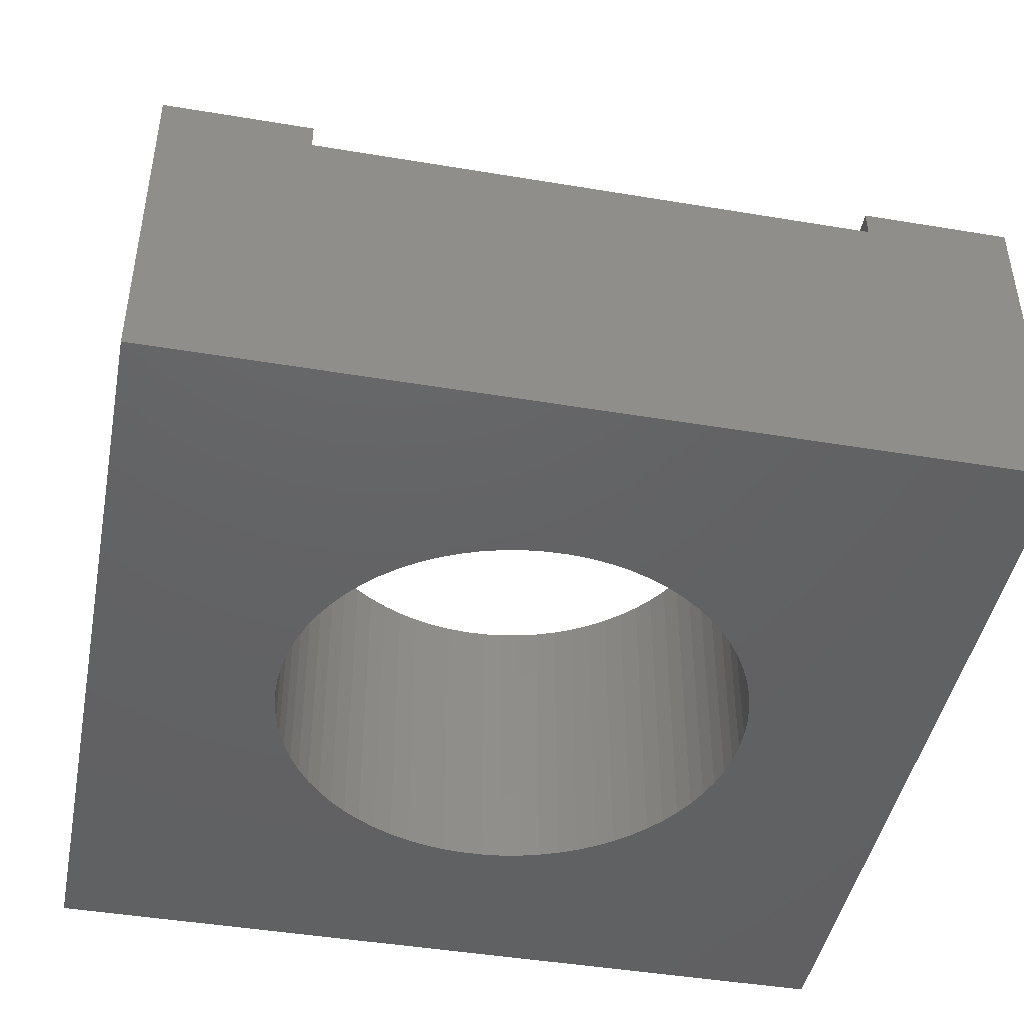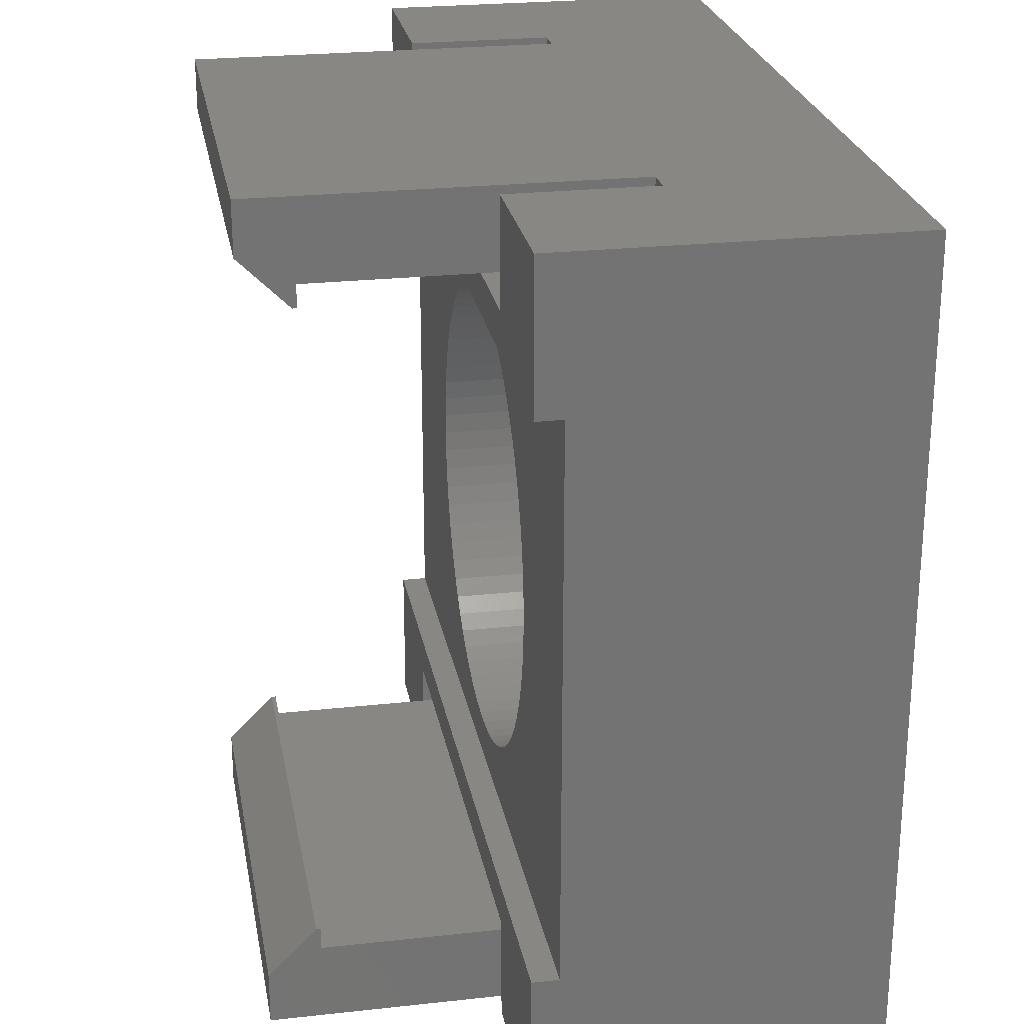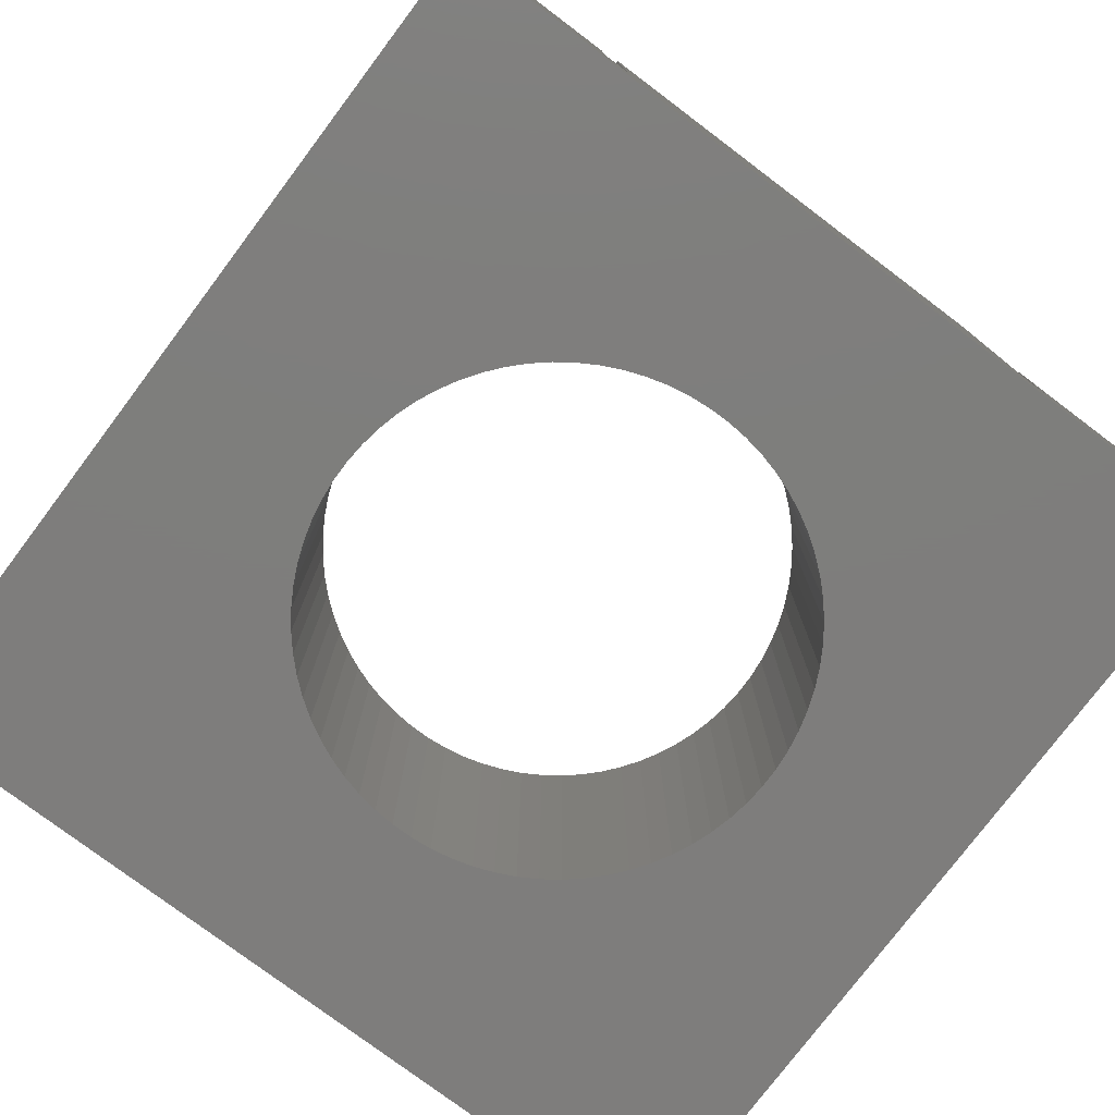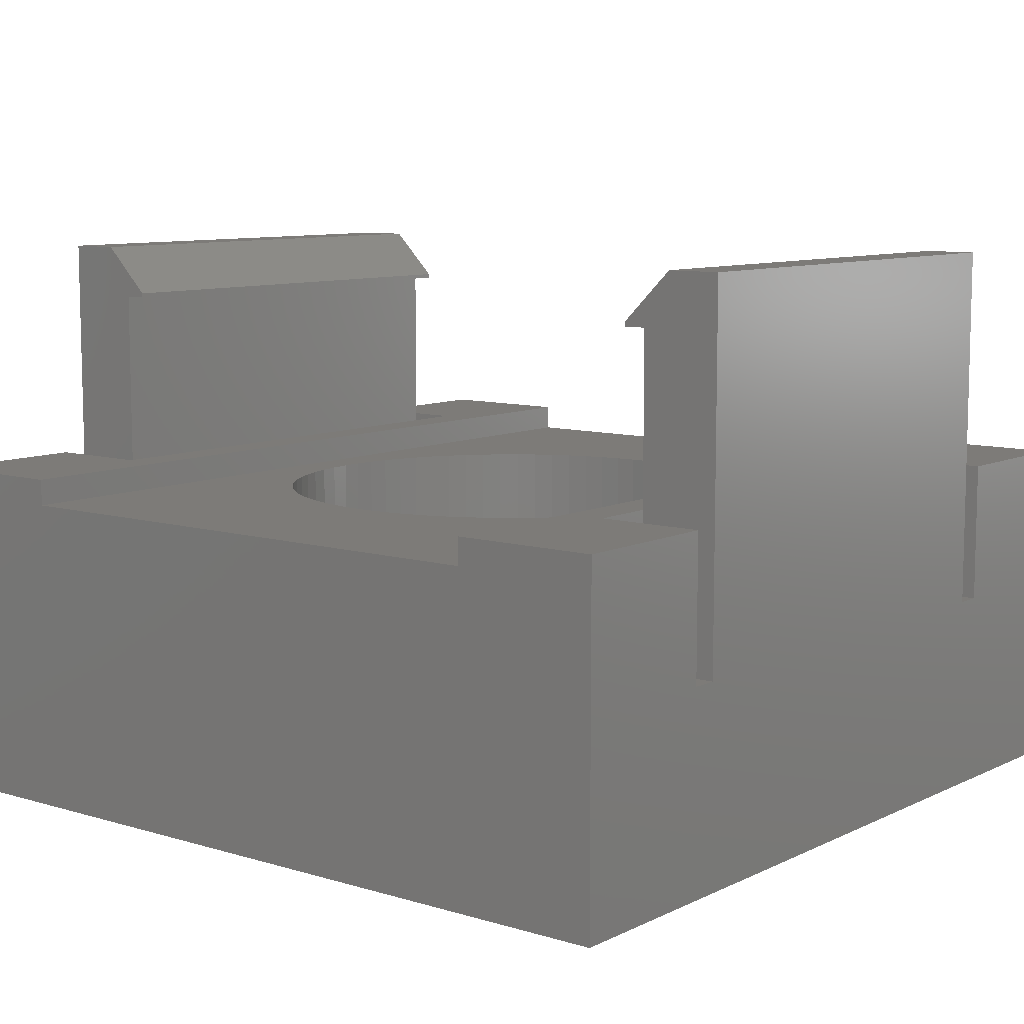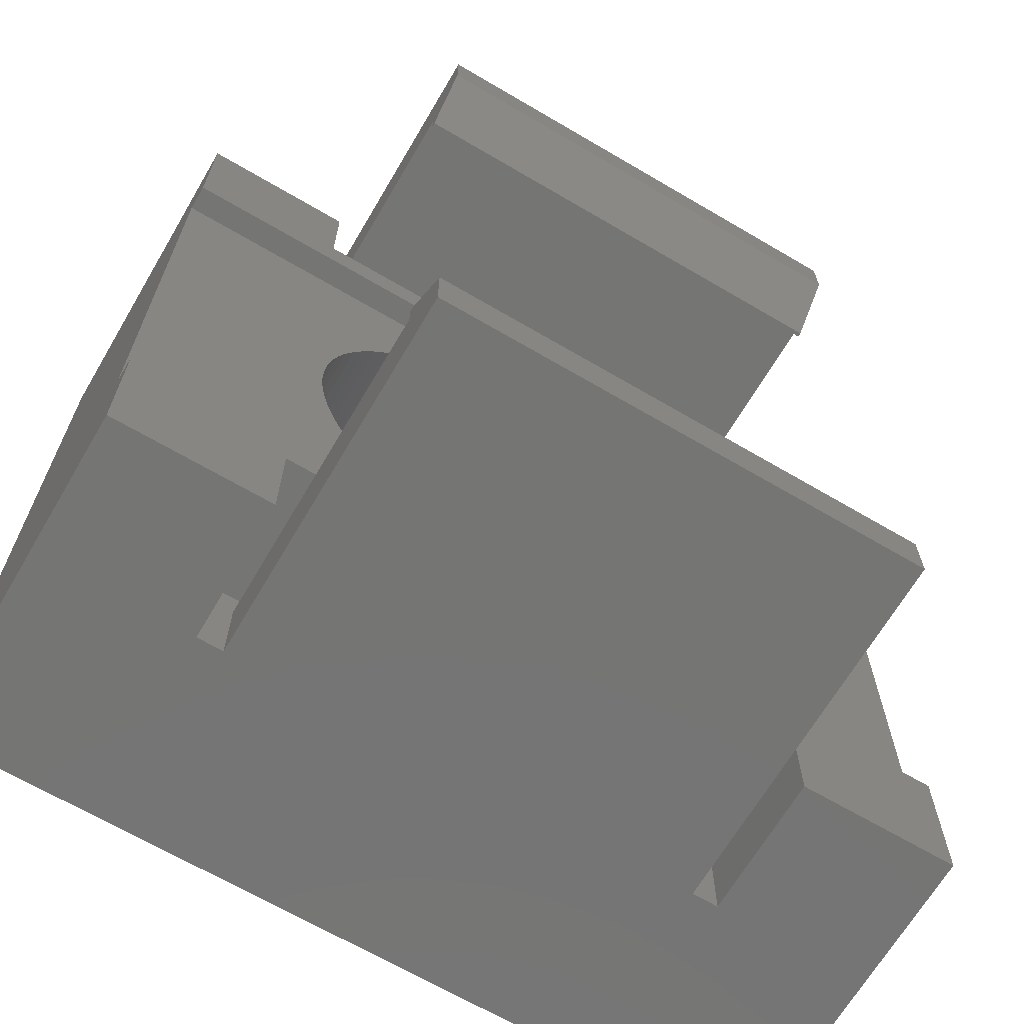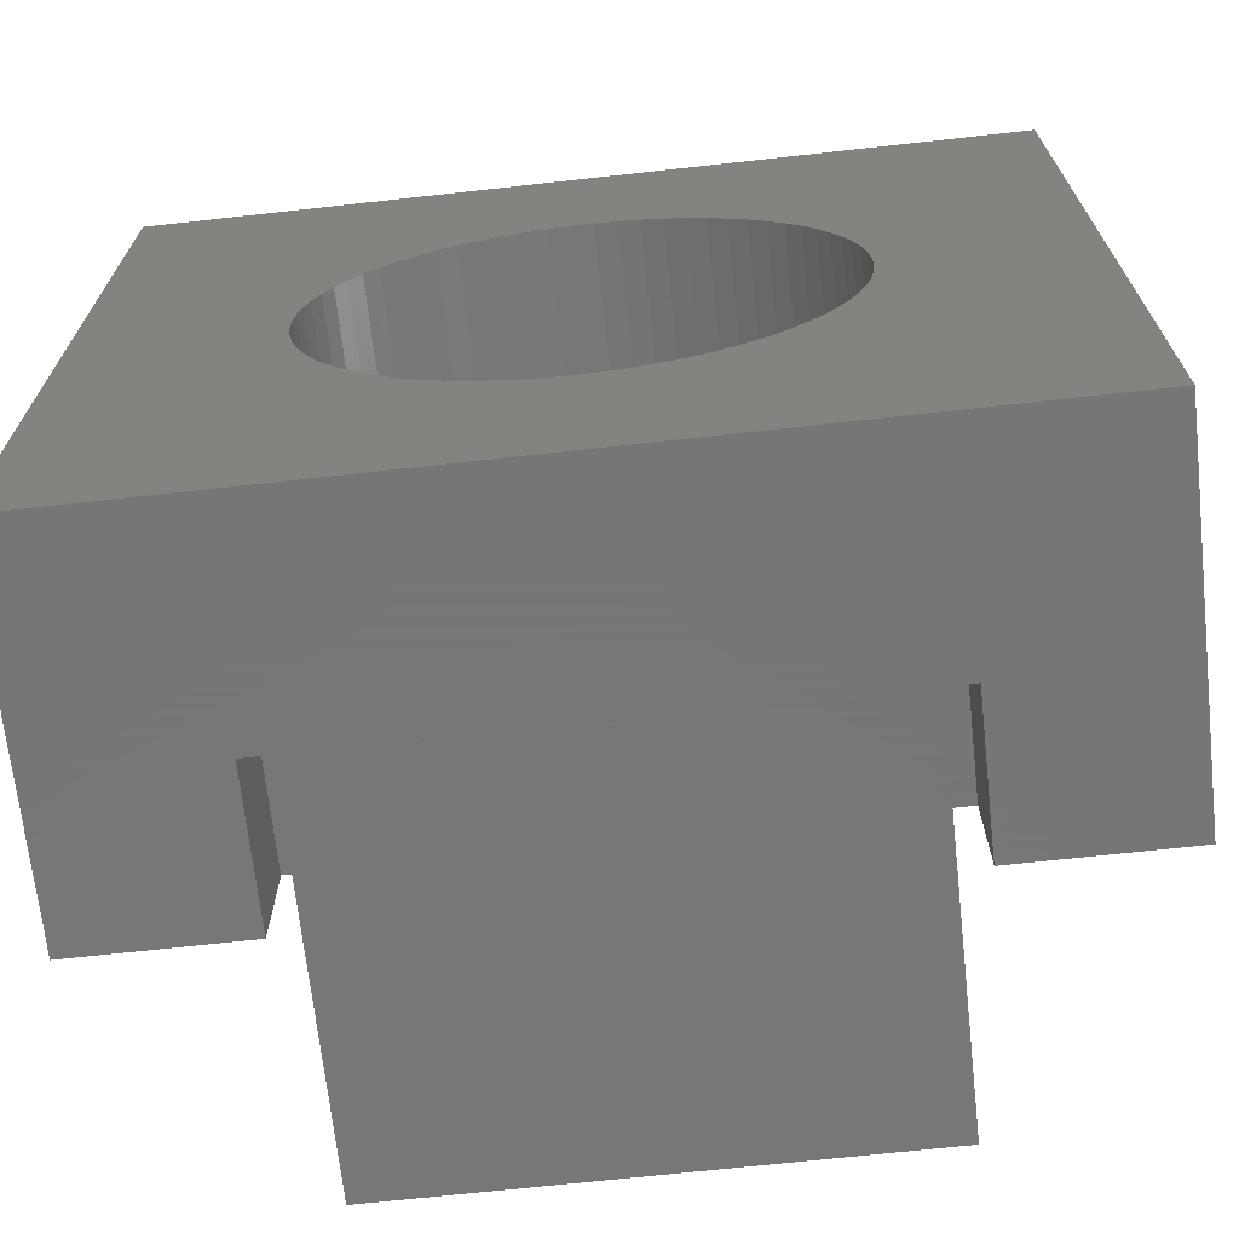
<metadata>
{"format":"stl","ext":"stl","renderer":"f3d","projection":"perspective","resolution":1024,"background":"white","views":[{"elev":-44.7,"azim":79.0,"up":"+Z"},{"elev":24.7,"azim":79.8,"up":"+Y"},{"elev":-77.5,"azim":143.0,"up":"+Z"},{"elev":9.0,"azim":-51.4,"up":"+Z"},{"elev":-67.2,"azim":-30.5,"up":"+Y"},{"elev":-69.2,"azim":-173.7,"up":"+Y"}]}
</metadata>
<code>
# stl→obj: 204 verts, 408 faces
v 18.46 38.37 -4.8
v 18.39 37.99 1.2
v 18.39 37.99 -4.8
v 18.46 38.37 1.2
v 18.31 40.32 -4.8
v 18.4 39.94 1.2
v 18.4 39.94 -4.8
v 18.31 40.32 1.2
v 10.4 36.29 1.2
v 10.65 35.99 -4.8
v 10.65 35.99 1.2
v 10.4 36.29 -4.8
v 16.71 35.4 1.2
v 16.39 35.18 -4.8
v 16.71 35.4 -4.8
v 16.39 35.18 1.2
v 15.32 34.69 1.2
v 14.94 34.6 -4.8
v 15.32 34.69 -4.8
v 14.94 34.6 1.2
v 11.61 42.82 1.2
v 11.96 43.01 -4.8
v 11.61 42.82 -4.8
v 11.96 43.01 1.2
v 17.35 42.01 -4.8
v 17.6 41.71 1.2
v 17.6 41.71 -4.8
v 17.35 42.01 1.2
v 6 47 -4.8
v 9.855 40.76 -4.8
v 6 31 -4.8
v 10.02 41.11 -4.8
v 10.22 41.45 -4.8
v 10.45 41.77 -4.8
v 10.71 42.07 -4.8
v 10.99 42.35 -4.8
v 11.29 42.6 -4.8
v 12.31 43.17 -4.8
v 22 47 -4.8
v 9.718 40.39 -4.8
v 9.613 40.01 -4.8
v 9.541 39.63 -4.8
v 9.503 39.24 -4.8
v 9.5 38.84 -4.8
v 12.68 43.31 -4.8
v 13.06 43.4 -4.8
v 13.45 43.47 -4.8
v 13.84 43.5 -4.8
v 14.24 43.5 -4.8
v 14.63 43.46 -4.8
v 15.01 43.39 -4.8
v 15.39 43.28 -4.8
v 15.76 43.14 -4.8
v 16.11 42.98 -4.8
v 16.45 42.78 -4.8
v 16.77 42.55 -4.8
v 17.07 42.29 -4.8
v 17.82 41.39 -4.8
v 18.01 41.04 -4.8
v 18.17 40.69 -4.8
v 18.47 39.55 -4.8
v 18.5 39.16 -4.8
v 12.24 34.86 -4.8
v 22 31 -4.8
v 11.89 35.02 -4.8
v 11.55 35.22 -4.8
v 11.23 35.45 -4.8
v 10.93 35.71 -4.8
v 10.18 36.61 -4.8
v 9.988 36.96 -4.8
v 9.825 37.31 -4.8
v 9.694 37.68 -4.8
v 9.596 38.06 -4.8
v 9.531 38.45 -4.8
v 12.61 34.72 -4.8
v 12.99 34.61 -4.8
v 13.37 34.54 -4.8
v 13.76 34.5 -4.8
v 14.16 34.5 -4.8
v 14.55 34.53 -4.8
v 15.69 34.83 -4.8
v 16.04 34.99 -4.8
v 17.01 35.65 -4.8
v 17.29 35.93 -4.8
v 17.55 36.23 -4.8
v 17.78 36.55 -4.8
v 17.98 36.89 -4.8
v 18.14 37.24 -4.8
v 18.28 37.61 -4.8
v 18.5 38.76 -4.8
v 18.5 38.76 1.2
v 18.5 39.16 1.2
v 16.45 42.78 1.2
v 16.77 42.55 1.2
v 12.61 34.72 1.2
v 12.99 34.61 1.2
v 9.5 32.5 -1
v 18.5 32.5 5
v 18.5 32.5 -1
v 9.5 32.5 5
v 13.84 43.5 1.2
v 14.24 43.5 1.2
v 15.69 34.83 1.2
v 17.29 35.93 1.2
v 17.55 36.23 1.2
v 11.23 35.45 1.2
v 11.55 35.22 1.2
v 18.5 46 6
v 9.5 47 6
v 9.5 46 6
v 18.5 47 6
v 10.93 35.71 1.2
v 17.78 36.55 1.2
v 17.98 36.89 1.2
v 18.14 37.24 1.2
v 16.04 34.99 1.2
v 17.01 35.65 1.2
v 18.28 37.61 1.2
v 18.5 45.08 5.082
v 9.5 45.08 5
v 18.5 45.08 5
v 9.5 45.08 5.082
v 9.5 45.5 5
v 9.5 47 -1
v 9.5 45.5 -1
v 9.613 40.01 1.2
v 9.541 39.63 1.2
v 18.5 45.5 5
v 9 47 -1
v 9 45 1.7
v 9 45 -1
v 9 47 1.7
v 6 44.25 1.7
v 6 47 1.7
v 22 44.25 1.7
v 19 45 1.7
v 19 47 1.7
v 22 47 1.7
v 19 45 -1
v 10.99 42.35 1.2
v 10.71 42.07 1.2
v 9.596 38.06 1.2
v 9.694 37.68 1.2
v 18.5 45.5 -1
v 18.5 47 -1
v 19 47 -1
v 9.503 39.24 1.2
v 10.22 41.45 1.2
v 10.02 41.11 1.2
v 10.45 41.77 1.2
v 15.76 43.14 1.2
v 15.39 43.28 1.2
v 9.718 40.39 1.2
v 9.855 40.76 1.2
v 11.29 42.6 1.2
v 12.68 43.31 1.2
v 13.06 43.4 1.2
v 13.76 34.5 1.2
v 13.37 34.54 1.2
v 12.31 43.17 1.2
v 17.82 41.39 1.2
v 9.825 37.31 1.2
v 14.16 34.5 1.2
v 18.47 39.55 1.2
v 11.89 35.02 1.2
v 18.17 40.69 1.2
v 18.01 41.04 1.2
v 9.988 36.96 1.2
v 10.18 36.61 1.2
v 9.531 38.45 1.2
v 12.24 34.86 1.2
v 14.55 34.53 1.2
v 13.45 43.47 1.2
v 14.63 43.46 1.2
v 16.11 42.98 1.2
v 15.01 43.39 1.2
v 9.5 38.84 1.2
v 17.07 42.29 1.2
v 6 33.75 1.2
v 22 33.75 1.7
v 22 33.75 1.2
v 6 33.75 1.7
v 18.5 31 6
v 9.5 32 6
v 9.5 31 6
v 18.5 32 6
v 6 44.25 1.2
v 22 44.25 1.2
v 22 31 1.7
v 19 33 1.7
v 19 31 1.7
v 9 31 1.7
v 6 31 1.7
v 9 33 1.7
v 9.5 32.92 5.082
v 9.5 32.92 5
v 9.5 31 -1
v 19 31 -1
v 18.5 31 -1
v 9 33 -1
v 9 31 -1
v 19 33 -1
v 18.5 32.92 5
v 18.5 32.92 5.082
f 1 2 3
f 2 1 4
f 5 6 7
f 6 5 8
f 9 10 11
f 10 9 12
f 13 14 15
f 14 13 16
f 17 18 19
f 18 17 20
f 21 22 23
f 22 21 24
f 25 26 27
f 26 25 28
f 29 30 31
f 30 29 32
f 32 29 33
f 33 29 34
f 34 29 35
f 35 29 36
f 36 29 37
f 37 29 23
f 23 29 22
f 22 29 38
f 38 29 39
f 31 30 40
f 31 40 41
f 31 41 42
f 31 42 43
f 31 43 44
f 38 39 45
f 45 39 46
f 46 39 47
f 47 39 48
f 48 39 49
f 49 39 50
f 50 39 51
f 51 39 52
f 52 39 53
f 53 39 54
f 54 39 55
f 55 39 56
f 56 39 57
f 57 39 25
f 25 39 27
f 27 39 58
f 58 39 59
f 59 39 60
f 60 39 5
f 5 39 7
f 7 39 61
f 61 39 62
f 31 63 64
f 63 31 65
f 65 31 66
f 66 31 67
f 67 31 68
f 68 31 10
f 10 31 12
f 12 31 69
f 69 31 70
f 70 31 71
f 71 31 72
f 72 31 73
f 73 31 74
f 74 31 44
f 64 63 75
f 64 75 76
f 64 76 77
f 64 77 78
f 64 78 79
f 64 79 80
f 64 80 18
f 64 18 19
f 64 19 81
f 64 81 82
f 64 82 14
f 64 14 15
f 64 15 83
f 64 83 84
f 64 84 85
f 64 85 86
f 64 86 87
f 64 87 88
f 64 88 89
f 64 89 3
f 64 3 1
f 64 1 90
f 64 90 62
f 64 62 39
f 62 91 90
f 91 62 92
f 93 56 55
f 56 93 94
f 76 95 75
f 95 76 96
f 97 98 99
f 98 97 100
f 101 49 48
f 49 101 102
f 81 17 19
f 17 81 103
f 85 104 84
f 104 85 105
f 66 106 67
f 106 66 107
f 108 109 110
f 109 108 111
f 11 68 112
f 68 11 10
f 86 105 85
f 105 86 113
f 88 114 87
f 114 88 115
f 14 116 82
f 116 14 16
f 104 83 84
f 83 104 117
f 89 115 88
f 115 89 118
f 119 120 121
f 120 119 122
f 110 120 122
f 120 110 123
f 123 124 125
f 124 123 110
f 124 110 109
f 108 122 119
f 122 108 110
f 126 42 127
f 42 126 41
f 128 120 123
f 120 128 121
f 129 130 131
f 130 129 132
f 3 118 89
f 118 3 2
f 133 130 134
f 130 133 135
f 130 135 136
f 136 135 137
f 137 135 138
f 132 134 130
f 131 136 139
f 136 131 130
f 35 140 36
f 140 35 141
f 142 72 143
f 72 142 73
f 131 125 129
f 125 131 139
f 125 139 144
f 144 139 145
f 145 139 146
f 124 129 125
f 127 43 147
f 43 127 42
f 148 32 149
f 32 148 33
f 141 34 150
f 34 141 35
f 150 33 148
f 33 150 34
f 52 151 53
f 151 52 152
f 153 41 126
f 41 153 40
f 154 40 153
f 40 154 30
f 155 23 37
f 23 155 21
f 149 30 154
f 30 149 32
f 156 46 45
f 46 156 157
f 158 77 78
f 77 158 159
f 38 156 45
f 156 38 160
f 24 38 22
f 38 24 160
f 67 112 68
f 112 67 106
f 27 161 58
f 161 27 26
f 137 139 136
f 139 137 146
f 143 71 162
f 71 143 72
f 163 78 79
f 78 163 158
f 61 92 62
f 92 61 164
f 165 66 65
f 66 165 107
f 145 128 144
f 128 145 108
f 108 145 111
f 121 108 119
f 108 121 128
f 60 8 5
f 8 60 166
f 58 167 59
f 167 58 161
f 168 69 169
f 69 168 70
f 169 12 9
f 12 169 69
f 170 73 142
f 73 170 74
f 90 4 1
f 4 90 91
f 63 165 65
f 165 63 171
f 95 63 75
f 63 95 171
f 80 163 79
f 163 80 172
f 162 70 168
f 70 162 71
f 46 173 47
f 173 46 157
f 49 174 50
f 174 49 102
f 87 113 86
f 113 87 114
f 7 164 61
f 164 7 6
f 116 81 82
f 81 116 103
f 59 166 60
f 166 59 167
f 53 175 54
f 175 53 151
f 175 55 54
f 55 175 93
f 176 52 51
f 52 176 152
f 177 74 170
f 74 177 44
f 20 80 18
f 80 20 172
f 174 51 50
f 51 174 176
f 57 28 25
f 28 57 178
f 140 37 36
f 37 140 155
f 159 76 77
f 76 159 96
f 117 15 83
f 15 117 13
f 94 57 56
f 57 94 178
f 47 101 48
f 101 47 173
f 147 44 177
f 44 147 43
f 179 180 181
f 180 179 182
f 183 184 185
f 184 183 186
f 179 168 187
f 168 179 169
f 169 179 9
f 9 179 11
f 11 179 112
f 112 179 106
f 106 179 107
f 107 179 165
f 165 179 171
f 171 179 95
f 95 179 96
f 96 179 159
f 159 179 158
f 158 179 181
f 187 168 162
f 187 162 143
f 187 143 142
f 187 142 170
f 187 170 177
f 158 181 163
f 163 181 172
f 172 181 20
f 20 181 17
f 17 181 103
f 103 181 116
f 116 181 16
f 16 181 13
f 13 181 117
f 117 181 104
f 104 181 105
f 105 181 113
f 113 181 114
f 114 181 115
f 115 181 118
f 118 181 2
f 2 181 4
f 4 181 91
f 91 181 92
f 187 173 188
f 173 187 157
f 157 187 156
f 156 187 160
f 160 187 24
f 24 187 21
f 21 187 155
f 155 187 140
f 140 187 141
f 141 187 150
f 150 187 148
f 148 187 149
f 149 187 154
f 154 187 153
f 153 187 126
f 126 187 127
f 127 187 147
f 147 187 177
f 188 173 101
f 188 101 102
f 188 102 174
f 188 174 176
f 188 176 152
f 188 152 151
f 188 151 175
f 188 175 93
f 188 93 94
f 188 94 178
f 188 178 28
f 188 28 26
f 188 26 161
f 188 161 167
f 188 167 166
f 188 166 8
f 188 8 6
f 188 6 164
f 188 164 92
f 188 92 181
f 135 187 188
f 187 135 133
f 189 190 191
f 192 182 193
f 182 192 194
f 182 194 180
f 180 194 190
f 180 190 189
f 195 100 184
f 100 195 196
f 184 197 185
f 197 184 97
f 97 184 100
f 198 99 199
f 197 200 201
f 200 197 97
f 200 97 202
f 202 97 99
f 202 99 198
f 203 100 196
f 100 203 98
f 128 125 144
f 125 128 123
f 195 186 204
f 186 195 184
f 190 200 202
f 200 190 194
f 196 204 203
f 204 196 195
f 191 202 198
f 202 191 190
f 98 204 186
f 204 98 203
f 199 186 183
f 186 199 99
f 186 99 98
f 200 192 201
f 192 200 194
f 29 129 39
f 129 29 134
f 39 129 145
f 39 145 146
f 145 129 124
f 129 134 132
f 124 111 145
f 111 124 109
f 146 138 39
f 138 146 137
f 39 181 64
f 181 39 188
f 188 39 135
f 135 39 138
f 64 180 189
f 180 64 181
f 64 198 31
f 198 64 189
f 198 189 191
f 183 197 199
f 197 183 185
f 31 201 193
f 201 31 198
f 201 198 199
f 201 199 197
f 193 201 192
f 134 187 133
f 182 31 193
f 31 182 179
f 31 179 29
f 29 179 187
f 29 187 134

</code>
